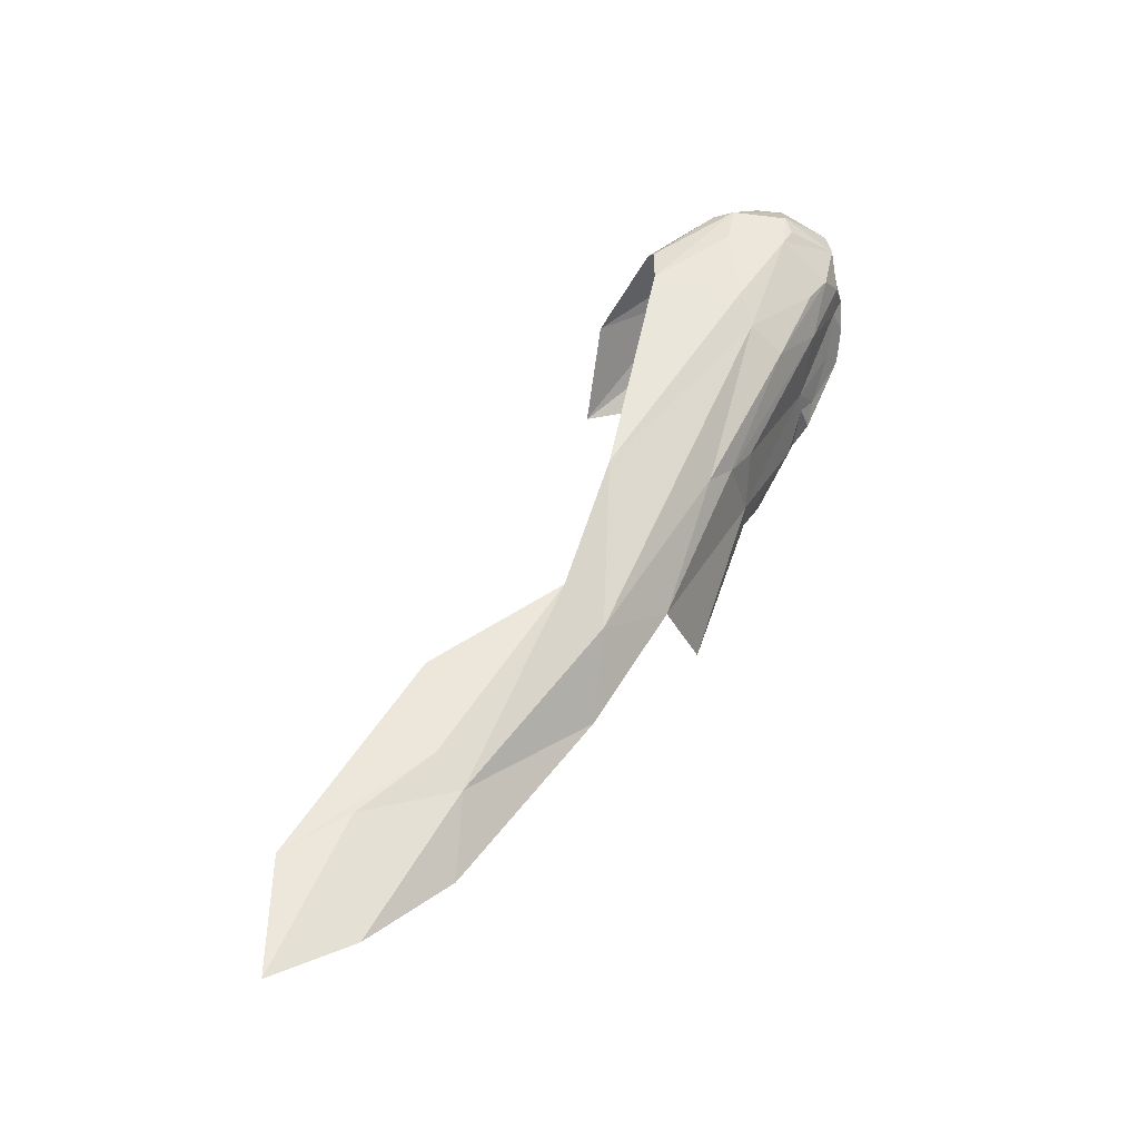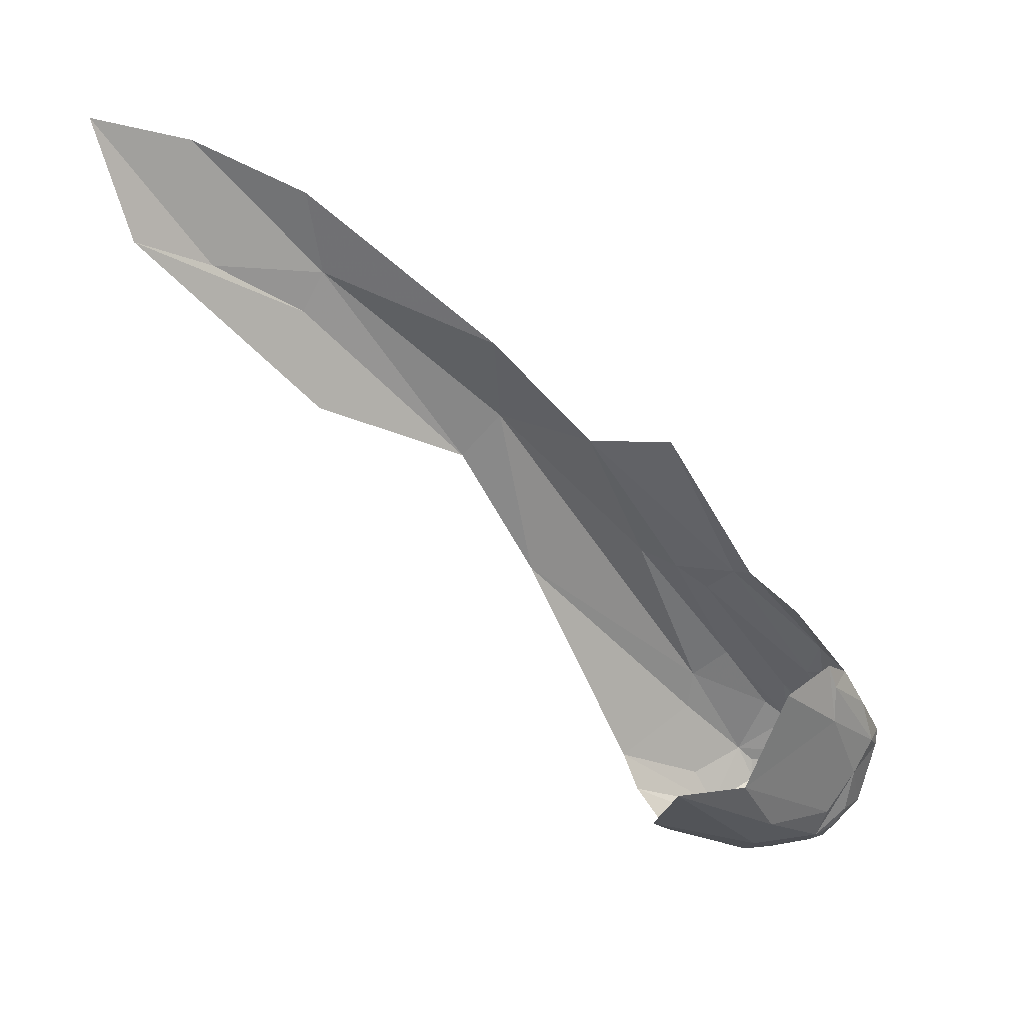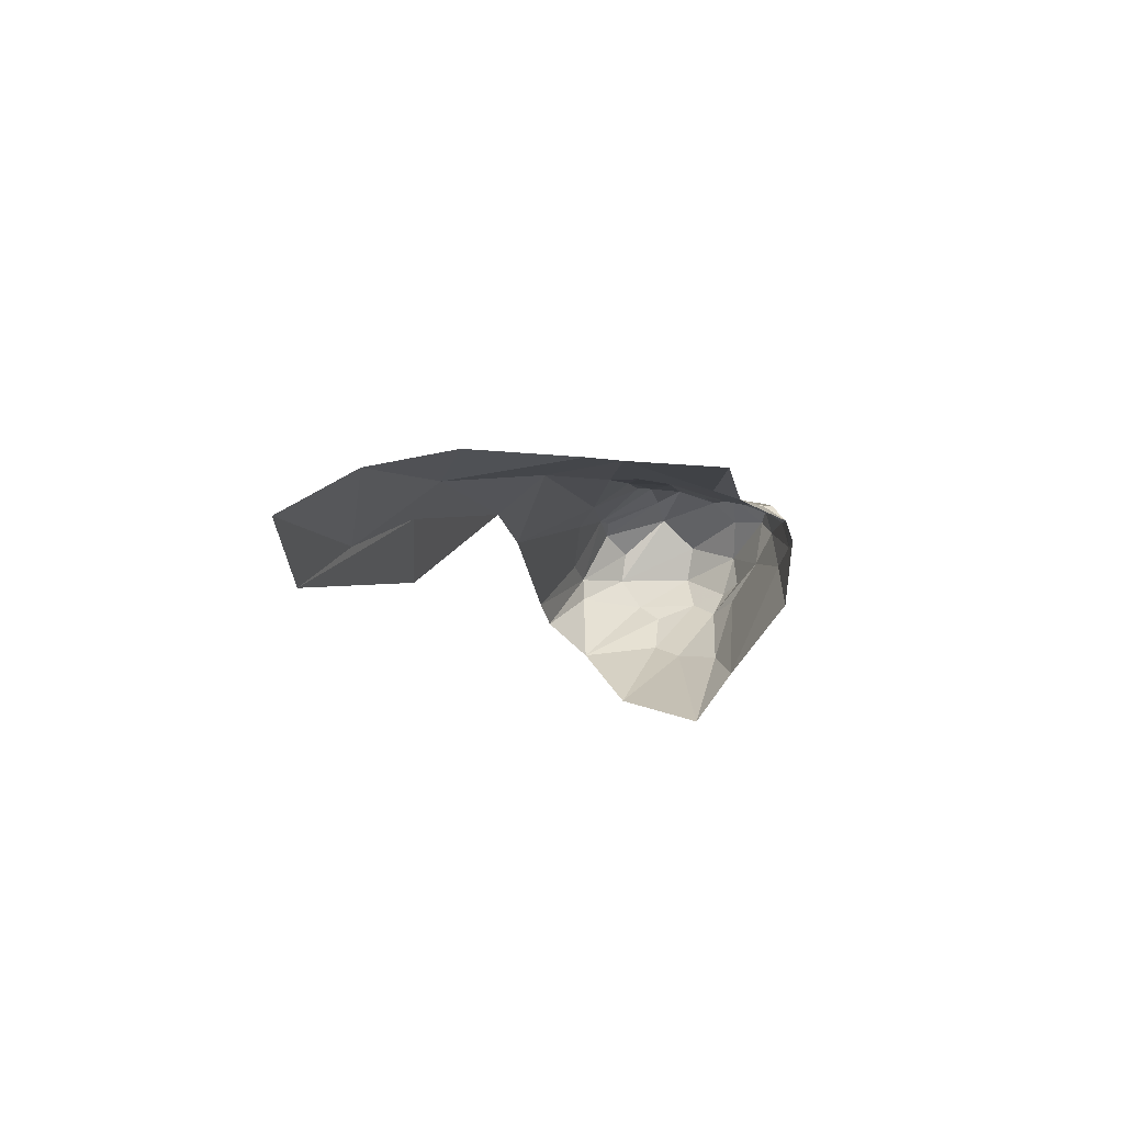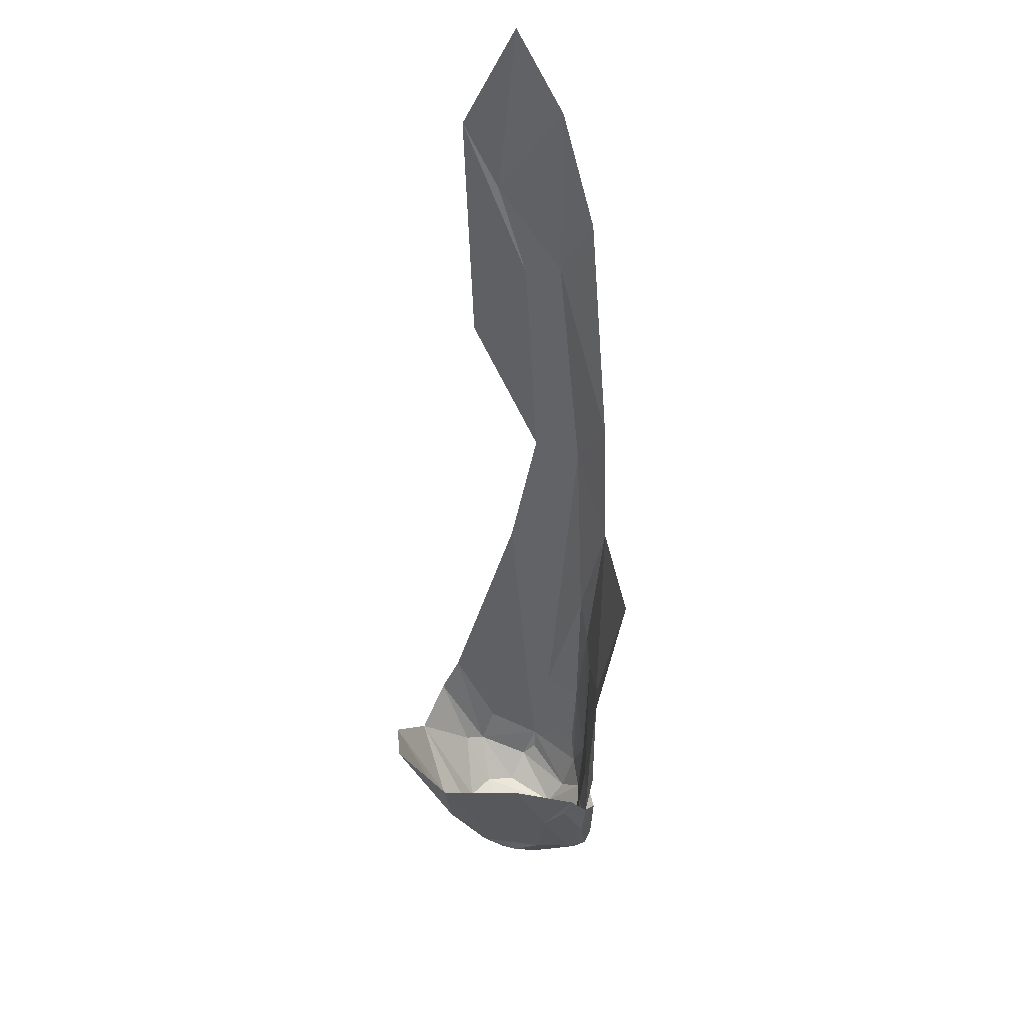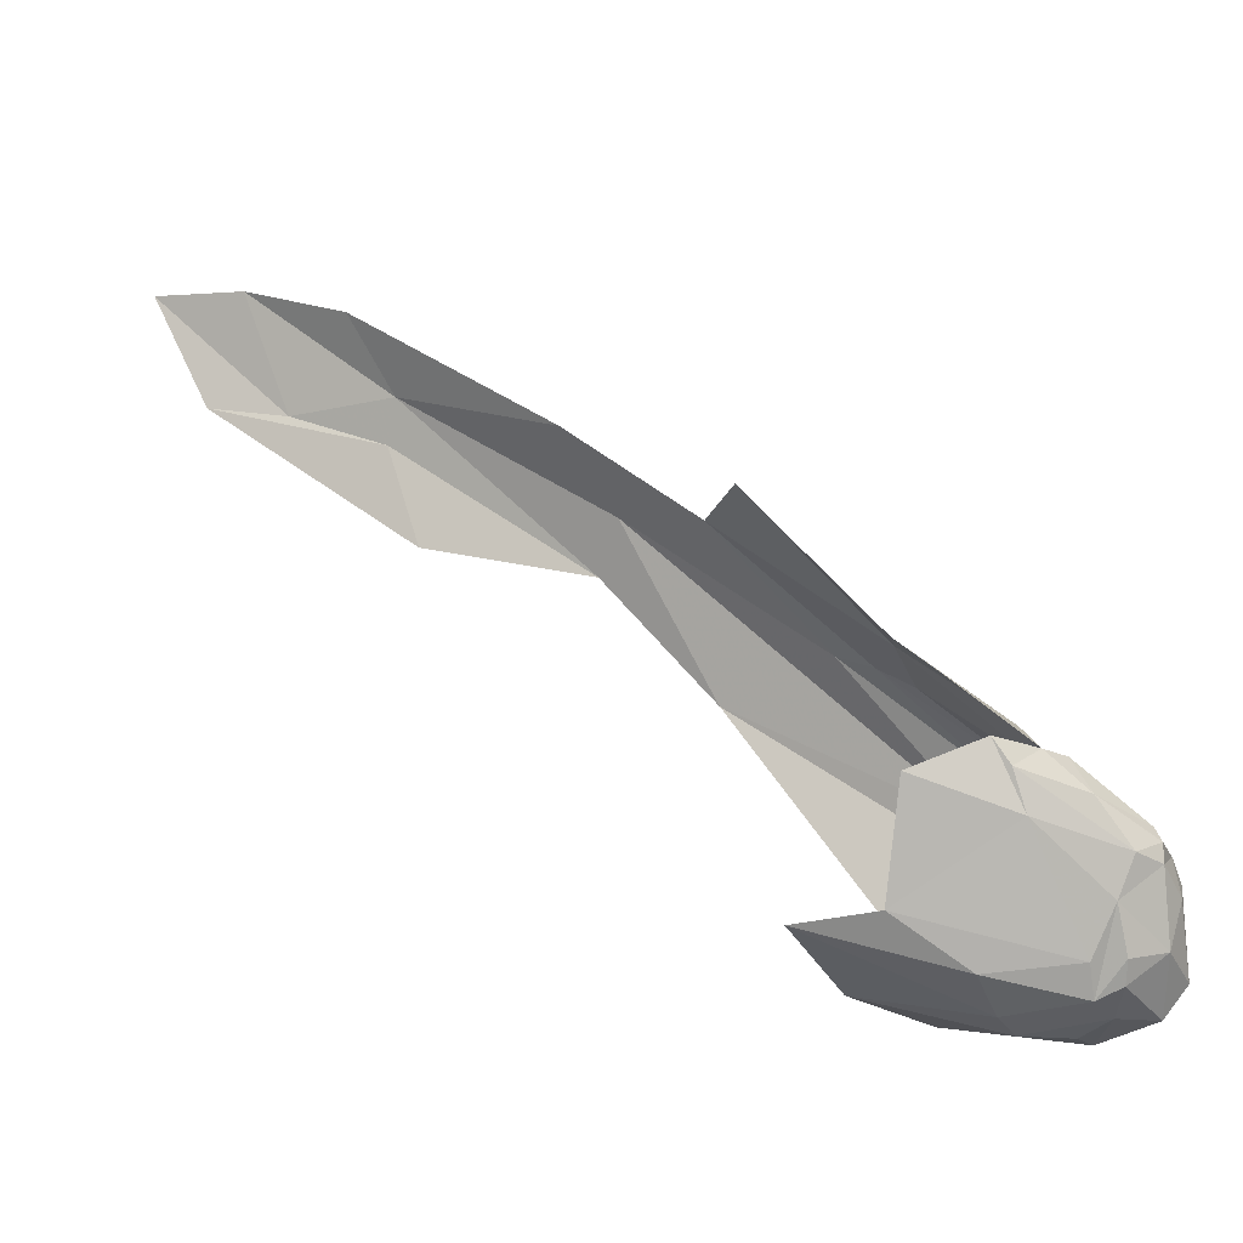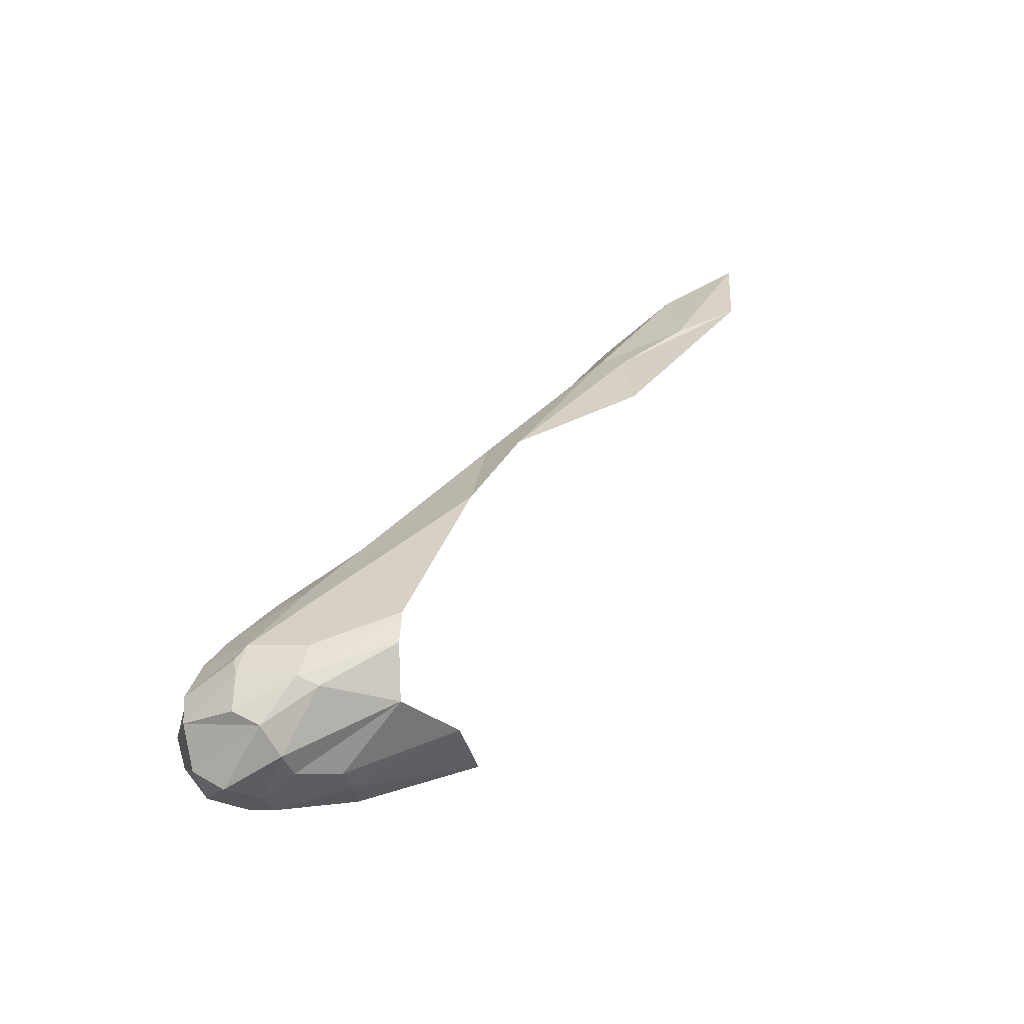
<metadata>
{"format":"obj","ext":"obj","renderer":"f3d","projection":"perspective","resolution":1024,"background":"white","views":[{"elev":46.0,"azim":-23.3,"up":"+Y"},{"elev":-3.2,"azim":-28.8,"up":"+Z"},{"elev":38.8,"azim":-64.1,"up":"+Z"},{"elev":-55.2,"azim":-51.5,"up":"+Y"},{"elev":-19.9,"azim":12.5,"up":"+Z"},{"elev":38.7,"azim":159.3,"up":"+Y"}]}
</metadata>
<code>
v -1.319 8.419 -2.506
v -1.536 8.399 -2.392
v -1.61 8.333 -2.239
v -1.239 8.397 -2.696
v -1.226 8.426 -2.678
v -1.184 8.363 -2.685
v -1.27 8.225 -2.553
v -1.233 8.289 -2.653
v -1.209 8.273 -2.61
v -1.527 8.292 -2.265
v -1.429 8.351 -2.372
v -1.369 8.235 -2.4
v -1.33 8.208 -2.44
v -1.275 8.244 -2.476
v -1.294 8.453 -2.617
v -1.238 8.448 -2.591
v -1.27 8.454 -2.653
v -1.252 8.299 -2.503
v -1.37 8.264 -2.397
v -1.163 8.404 -2.627
v -1.205 8.432 -2.656
v -1.218 8.449 -2.626
v -1.22 8.242 -2.534
v -1.179 8.285 -2.551
v -1.238 8.248 -2.502
v -1.167 8.319 -2.567
v -1.182 8.347 -2.563
v -1.196 8.305 -2.544
v -1.173 8.313 -2.643
v -1.205 8.295 -2.65
v -1.173 8.279 -2.565
v -1.233 8.31 -2.679
v -1.171 8.408 -2.597
v -1.395 8.336 -2.389
v -1.81 8.327 -2.109
v -1.845 8.288 -2.041
v -1.648 8.274 -2.175
v -1.257 8.225 -2.501
v -1.279 8.211 -2.517
v -1.297 8.352 -2.694
v -1.427 8.333 -2.66
v -1.363 8.406 -2.674
v -1.318 8.273 -2.662
v -1.308 8.32 -2.686
v -1.822 8.347 -2.146
v -1.635 8.368 -2.279
v -1.377 8.443 -2.632
v -1.393 8.446 -2.595
v -1.288 8.444 -2.665
v -1.161 8.367 -2.656
v -1.162 8.318 -2.601
v -1.173 8.282 -2.582
v -1.314 8.438 -2.542
v -1.796 8.365 -2.238
v -1.229 8.408 -2.538
v -1.2 8.404 -2.557
v -1.161 8.345 -2.583
v -1.179 8.379 -2.567
v -1.22 8.34 -2.687
v -2.046 8.332 -1.982
v -1.952 8.314 -1.996
v -1.916 8.348 -2.108
v -1.381 8.23 -2.619
v -1.458 8.235 -2.625
v -1.193 8.263 -2.575
v -1.36 8.183 -2.524
v -1.233 8.368 -2.517
v -1.293 8.391 -2.482
v -1.361 8.328 -2.412
v -1.227 8.27 -2.516
v -1.293 8.203 -2.495
v -1.486 8.204 -2.272
v -1.209 8.309 -2.668
v -1.222 8.446 -2.605
v -1.248 8.275 -2.503
v -1.995 8.35 -2.091
v -1.25 8.37 -2.695
f 1 2 3
f 4 5 6
f 7 8 9
f 10 11 3
f 12 13 14
f 15 16 17
f 14 18 19
f 20 21 22
f 23 24 25
f 26 27 28
f 29 9 30
f 26 24 31
f 32 9 8
f 22 33 20
f 11 10 34
f 35 36 37
f 38 39 23
f 40 41 42
f 32 43 44
f 45 35 46
f 10 19 34
f 17 47 48
f 5 4 49
f 20 50 5
f 51 52 29
f 2 53 48
f 46 54 45
f 16 55 56
f 53 2 1
f 20 57 50
f 20 58 57
f 59 4 6
f 32 44 40
f 60 61 62
f 63 8 7
f 63 64 43
f 44 43 64
f 39 7 65
f 66 63 7
f 67 56 68
f 27 57 58
f 18 69 19
f 67 68 34
f 61 35 62
f 61 36 35
f 35 3 46
f 35 37 3
f 24 70 25
f 28 18 70
f 66 7 71
f 19 10 72
f 49 4 42
f 6 29 73
f 50 51 29
f 11 1 3
f 68 56 55
f 21 17 22
f 5 49 17
f 10 3 37
f 13 38 14
f 65 23 39
f 9 29 52
f 41 44 64
f 41 40 44
f 1 55 16
f 1 68 55
f 16 53 1
f 16 15 53
f 16 22 17
f 74 33 22
f 12 19 72
f 12 14 19
f 47 49 42
f 47 17 49
f 24 28 70
f 24 26 28
f 32 30 9
f 73 29 30
f 23 31 24
f 23 65 31
f 32 73 30
f 59 6 73
f 6 50 29
f 6 5 50
f 31 52 26
f 31 65 52
f 43 8 63
f 43 32 8
f 18 67 69
f 27 58 67
f 2 46 3
f 5 21 20
f 5 17 21
f 48 15 17
f 48 53 15
f 38 25 75
f 38 23 25
f 58 56 67
f 33 16 56
f 58 33 56
f 58 20 33
f 34 69 67
f 34 19 69
f 71 39 38
f 71 7 39
f 9 65 7
f 9 52 65
f 76 45 54
f 62 35 45
f 76 62 45
f 76 60 62
f 18 27 67
f 18 28 27
f 75 14 38
f 75 18 14
f 75 70 18
f 75 25 70
f 16 74 22
f 16 33 74
f 77 40 42
f 77 59 40
f 4 77 42
f 4 59 77
f 51 26 52
f 57 27 26
f 57 51 50
f 57 26 51
f 68 11 34
f 68 1 11
f 32 59 73
f 32 40 59

</code>
